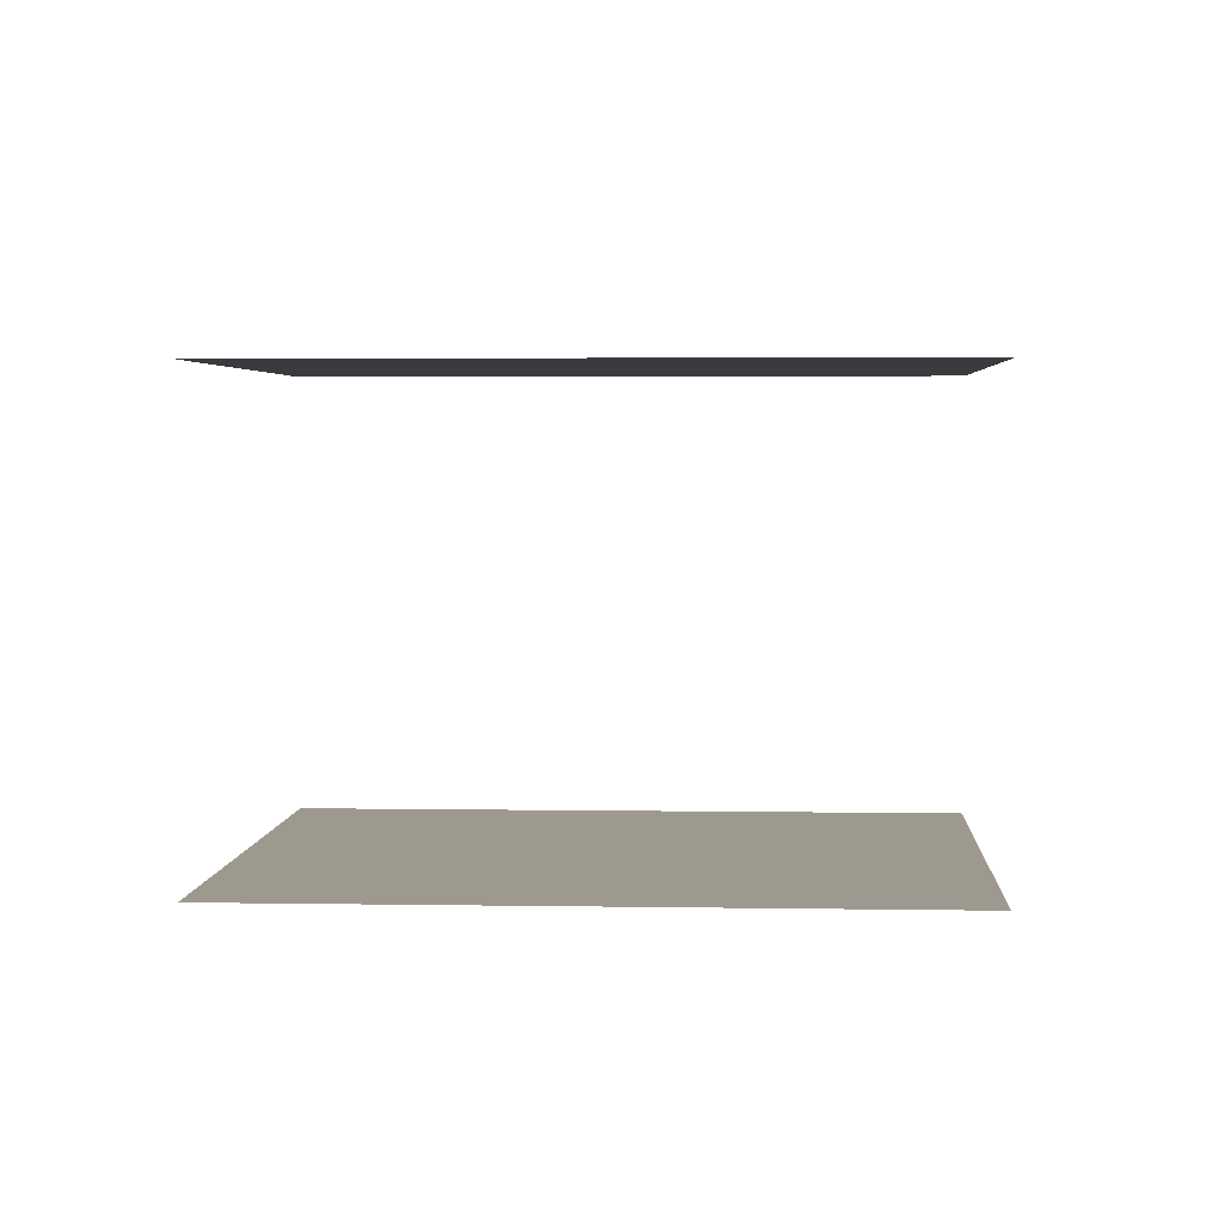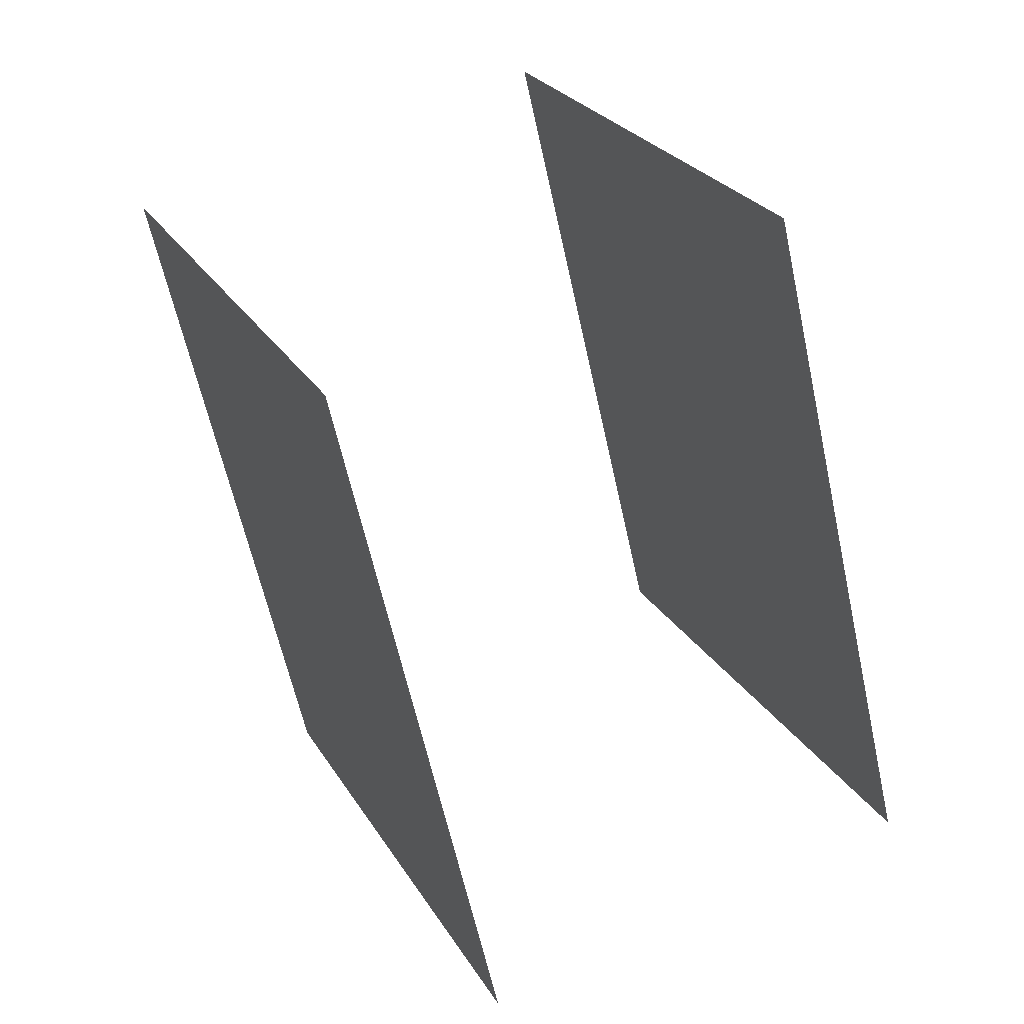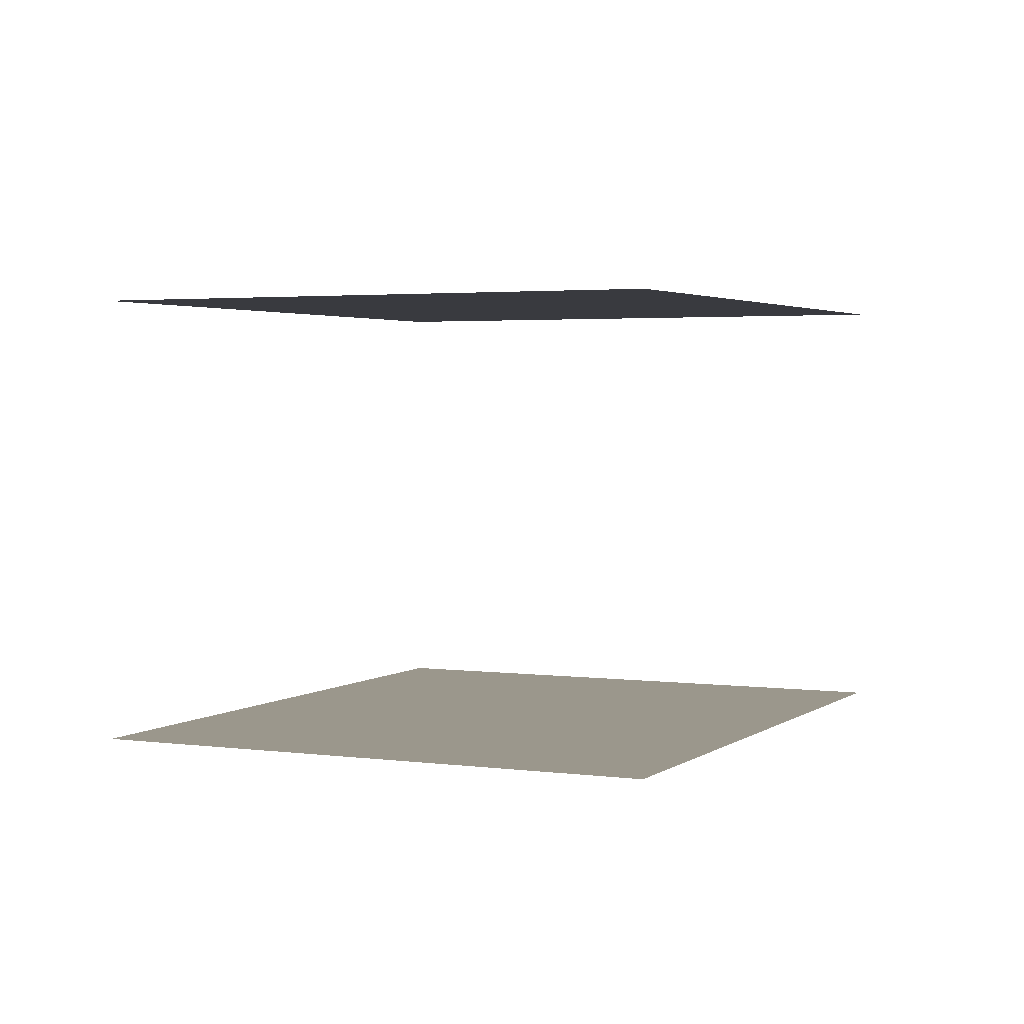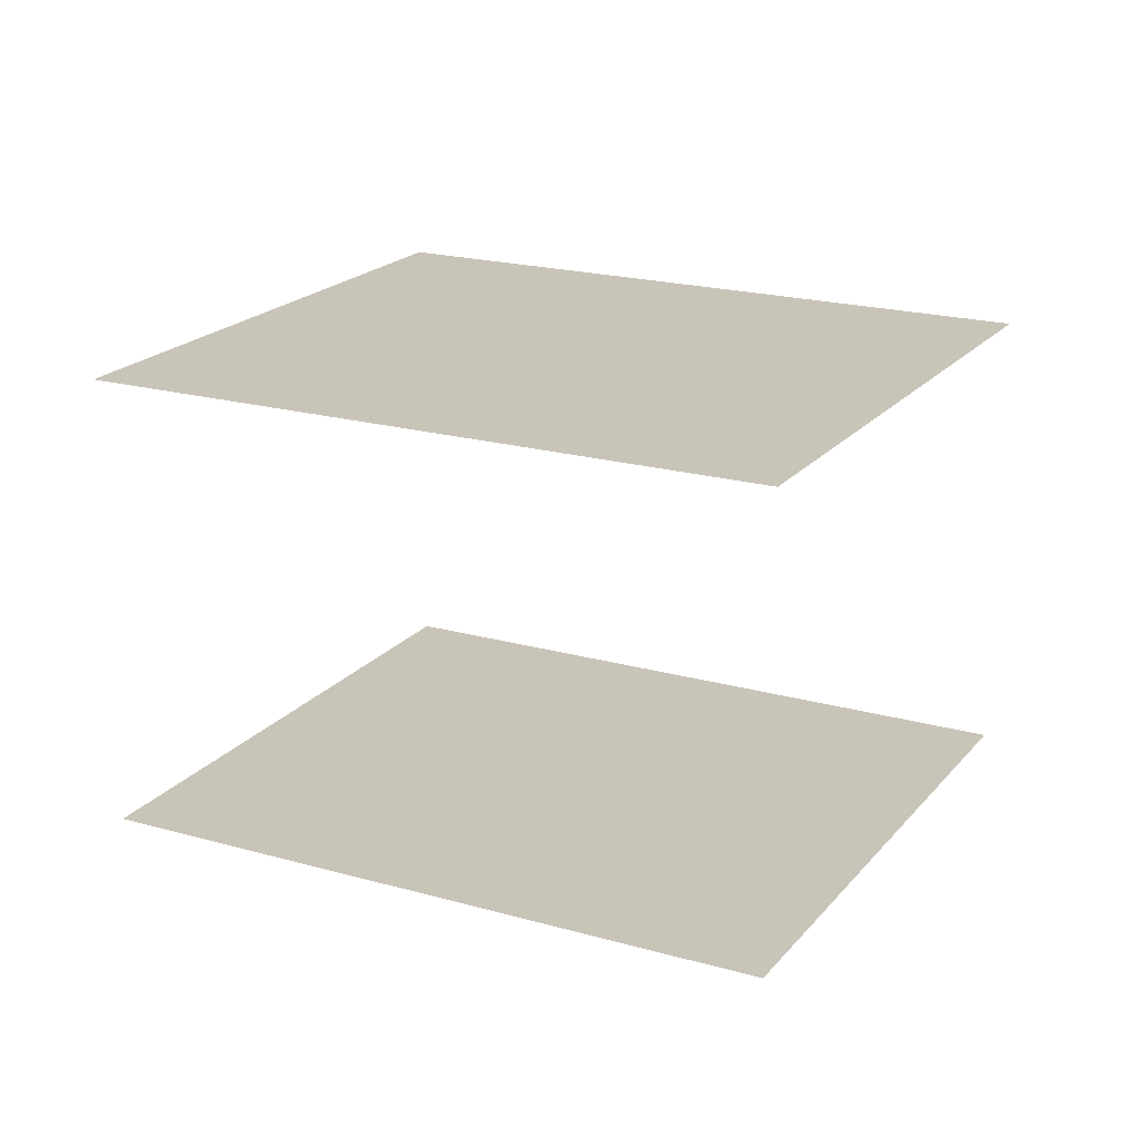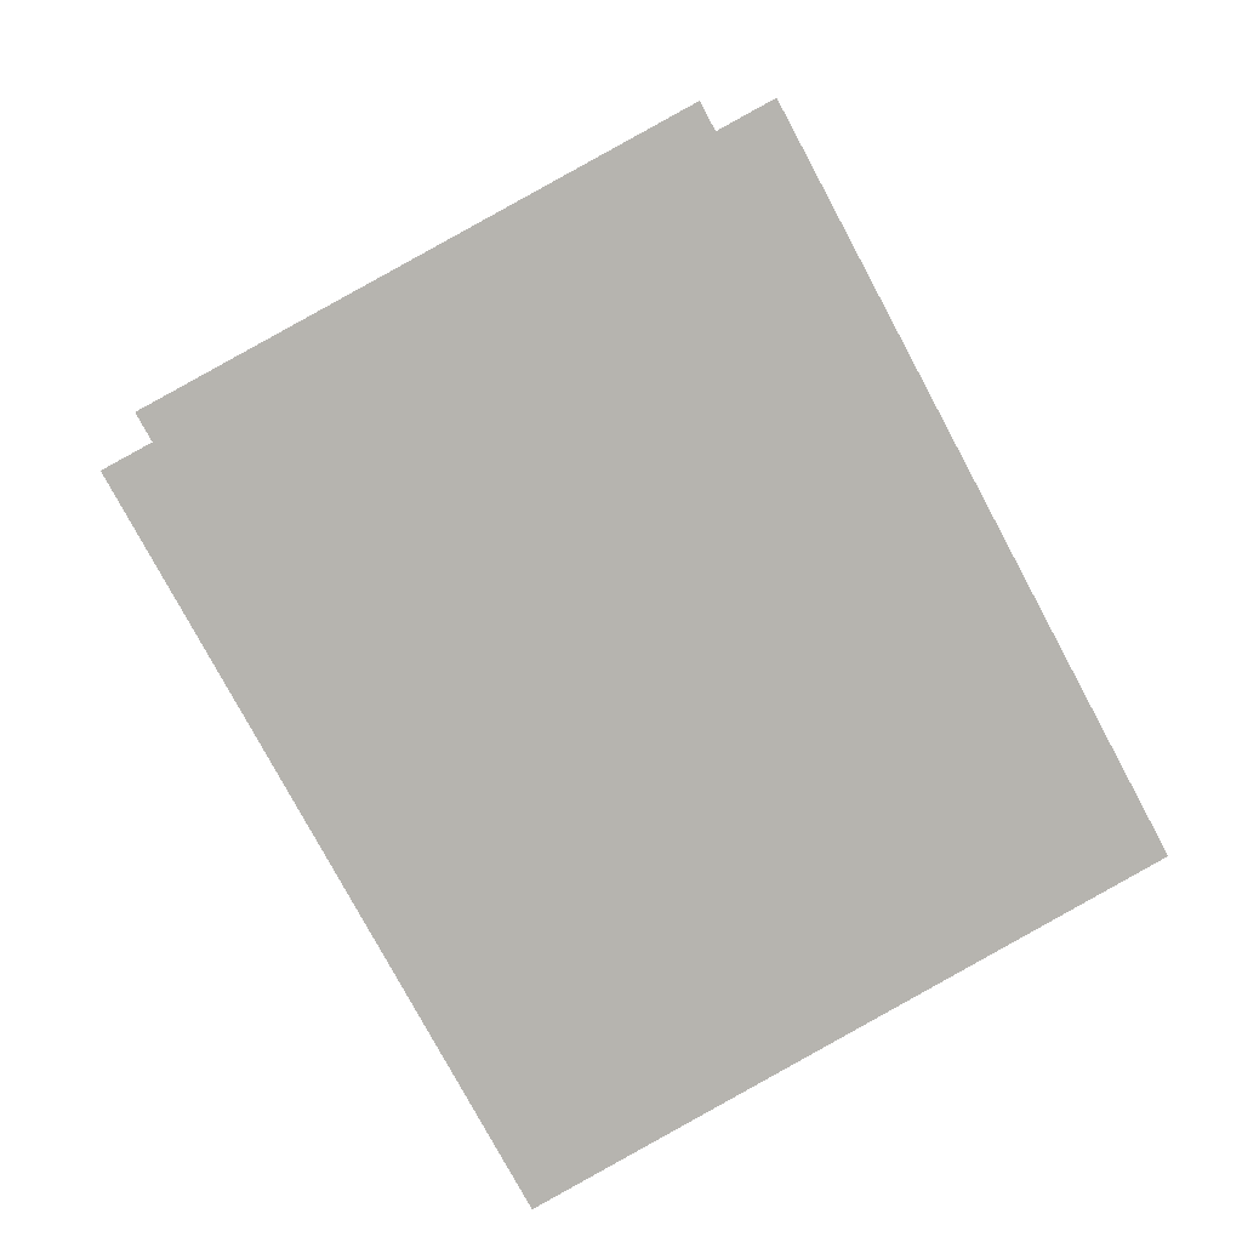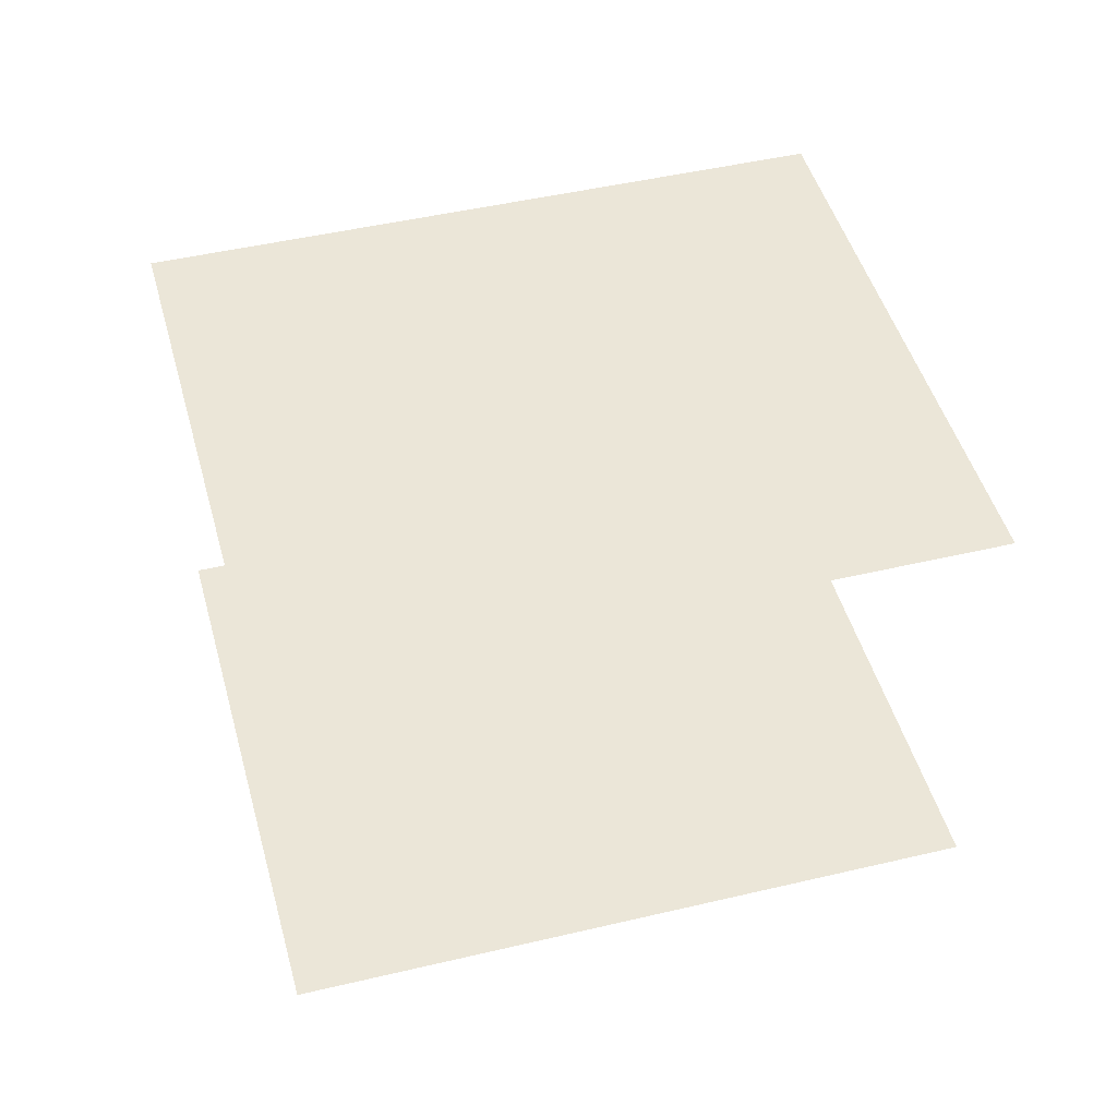
<metadata>
{"format":"obj","ext":"obj","renderer":"f3d","projection":"perspective","resolution":1024,"background":"white","views":[{"elev":3.5,"azim":65.0,"up":"+Z"},{"elev":55.3,"azim":-116.4,"up":"+Y"},{"elev":2.8,"azim":176.8,"up":"+Z"},{"elev":20.1,"azim":-90.8,"up":"+Z"},{"elev":9.8,"azim":174.0,"up":"+Y"},{"elev":46.5,"azim":46.5,"up":"+Z"}]}
</metadata>
<code>
o geometryt000010000010000110010110000110000100110010010110st111
v 137.9 -246.4 18.61
v 143.3 -249.3 18.61
v 131.1 -258.9 18.61
v 141.8 -264.7 18.61
v 148.6 -252.2 18.61
v 143.3 -249.3 27.91
v 131.1 -258.9 27.91
v 141.8 -264.7 27.91
v 137.9 -246.4 27.91
v 148.6 -252.2 27.91
f 1 2 3
f 4 2 5
f 3 2 4
f 6 7 8
f 9 7 6
f 6 8 10

</code>
